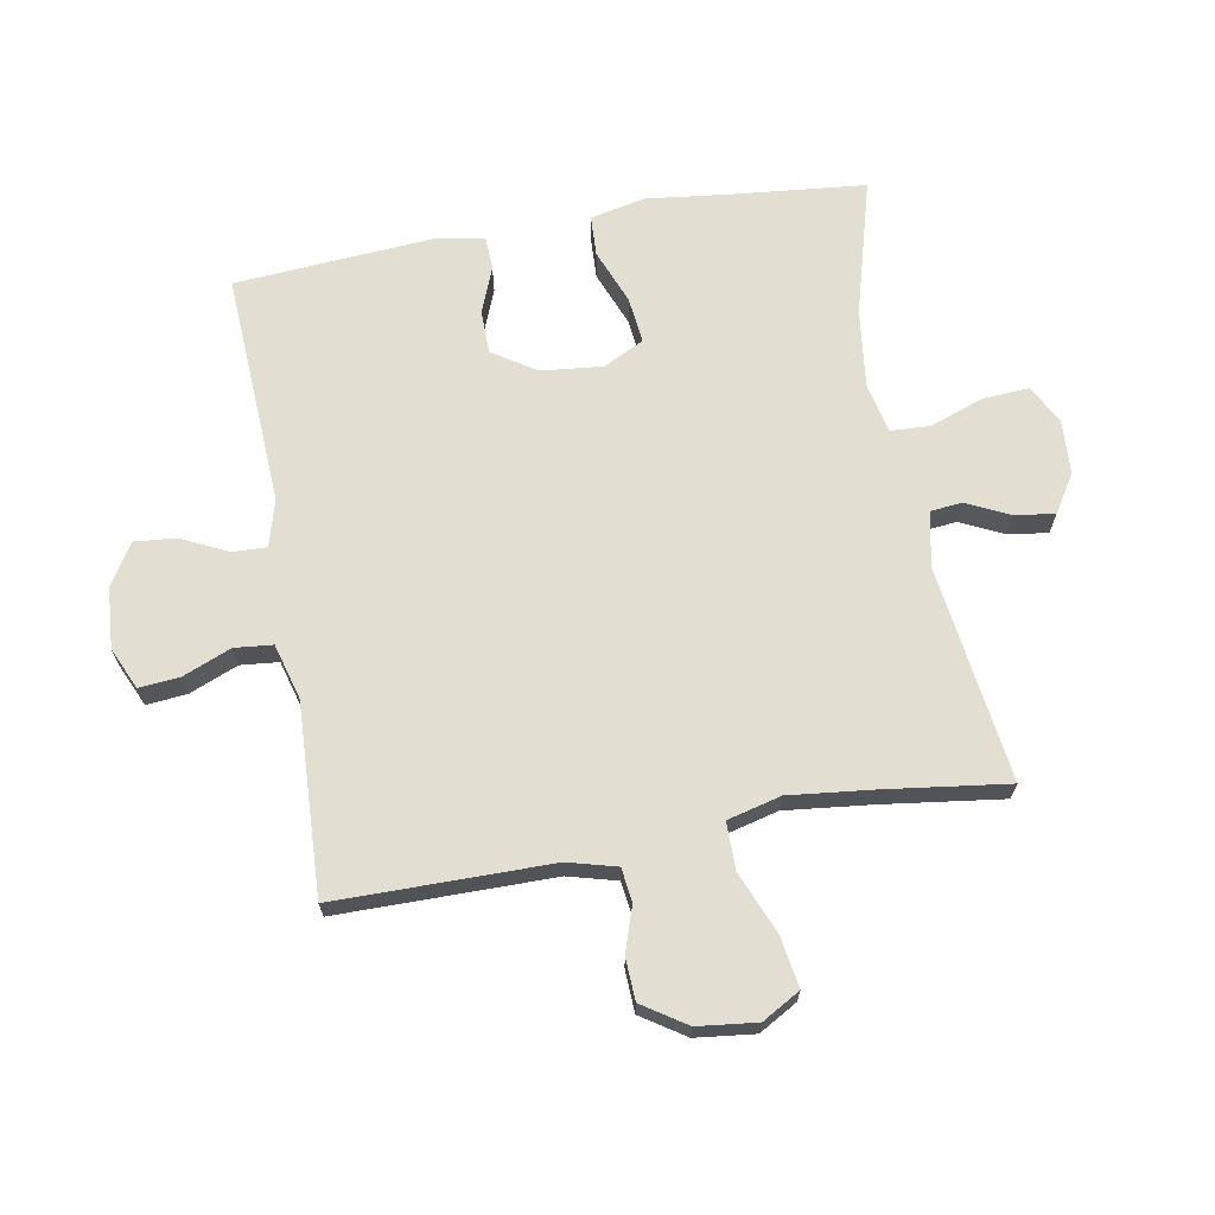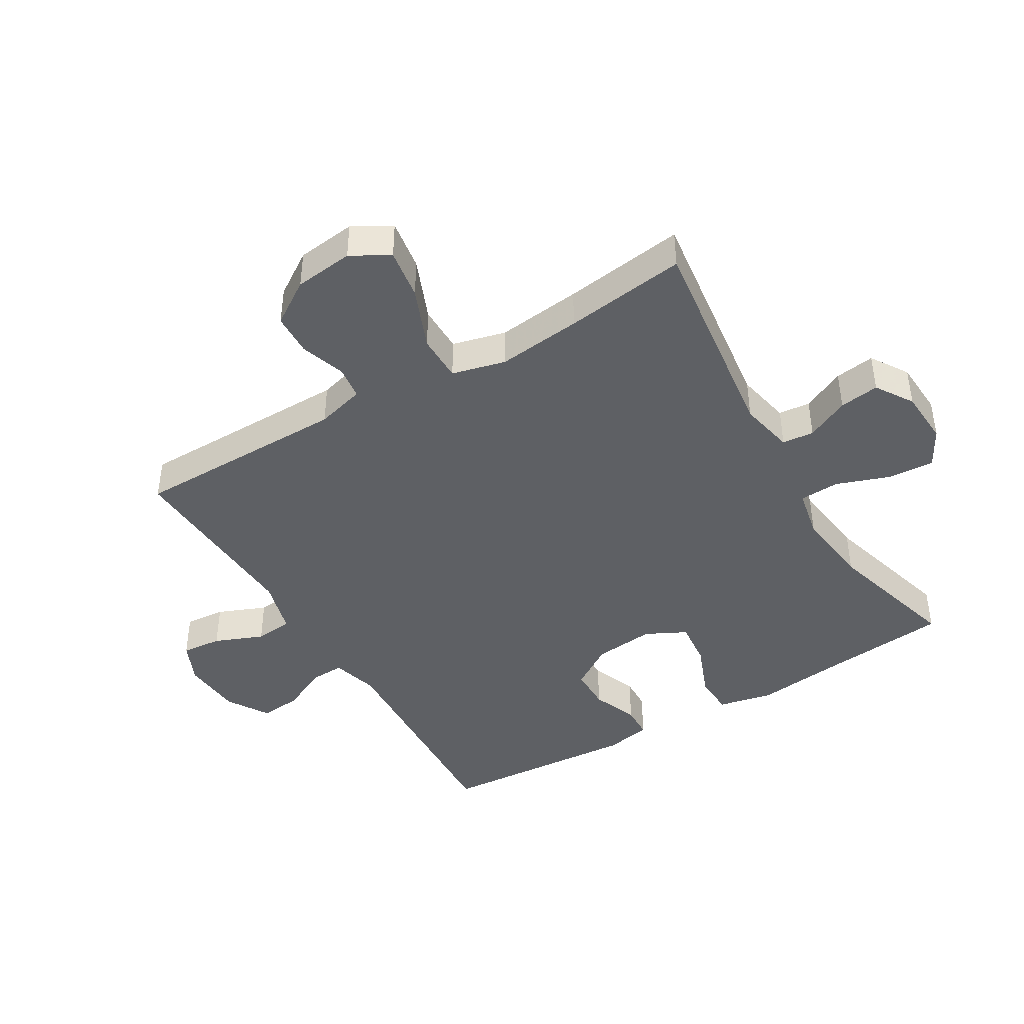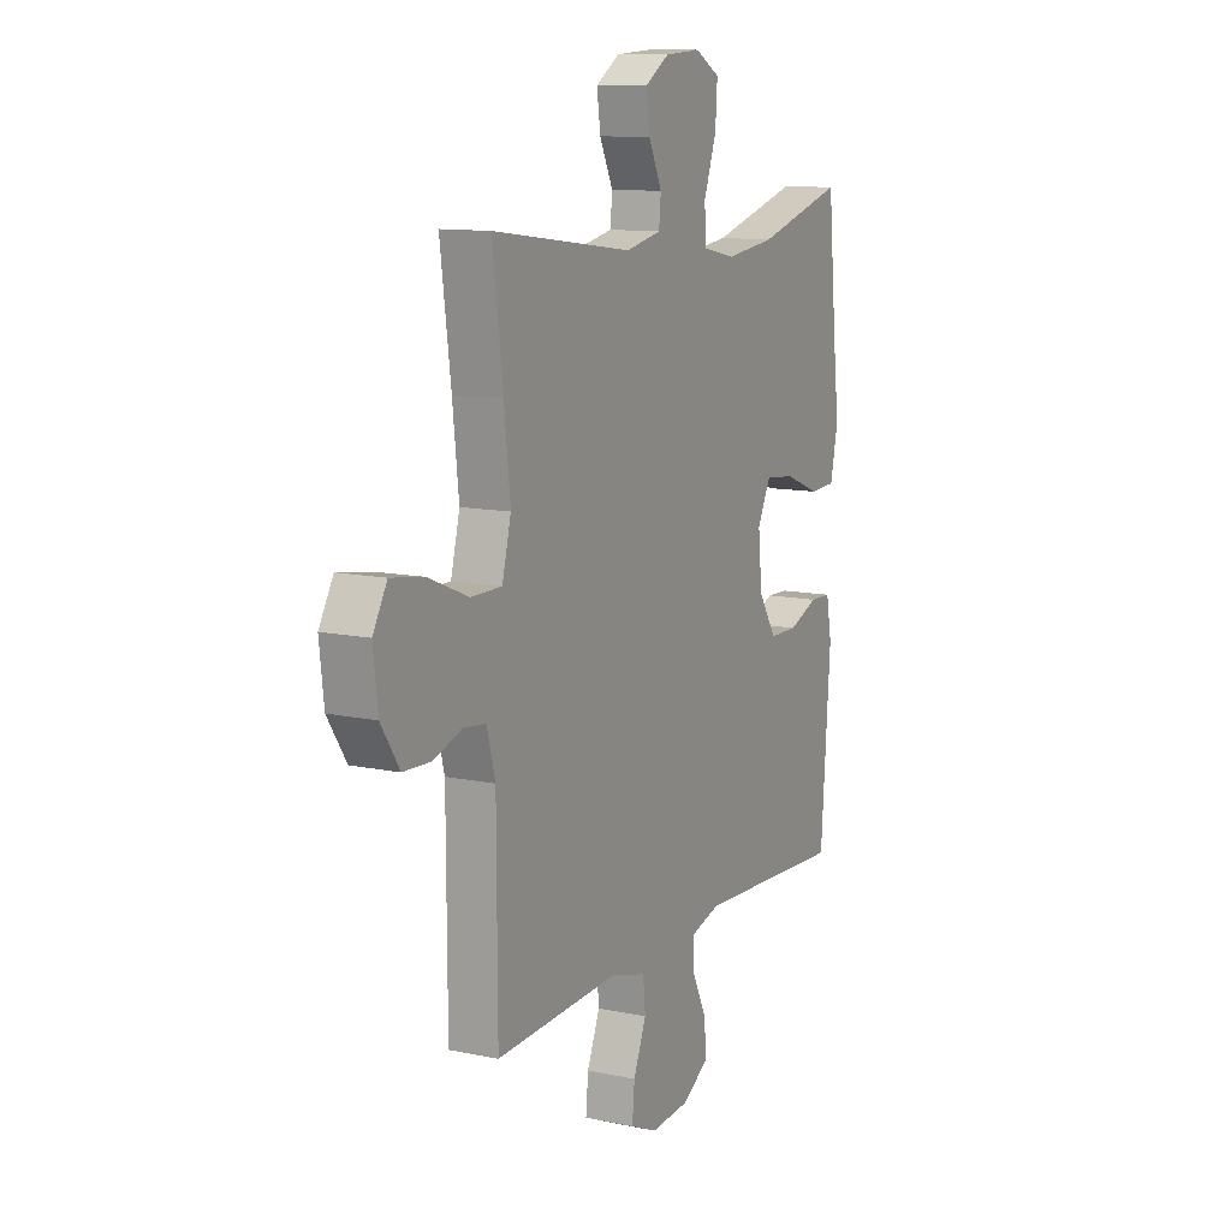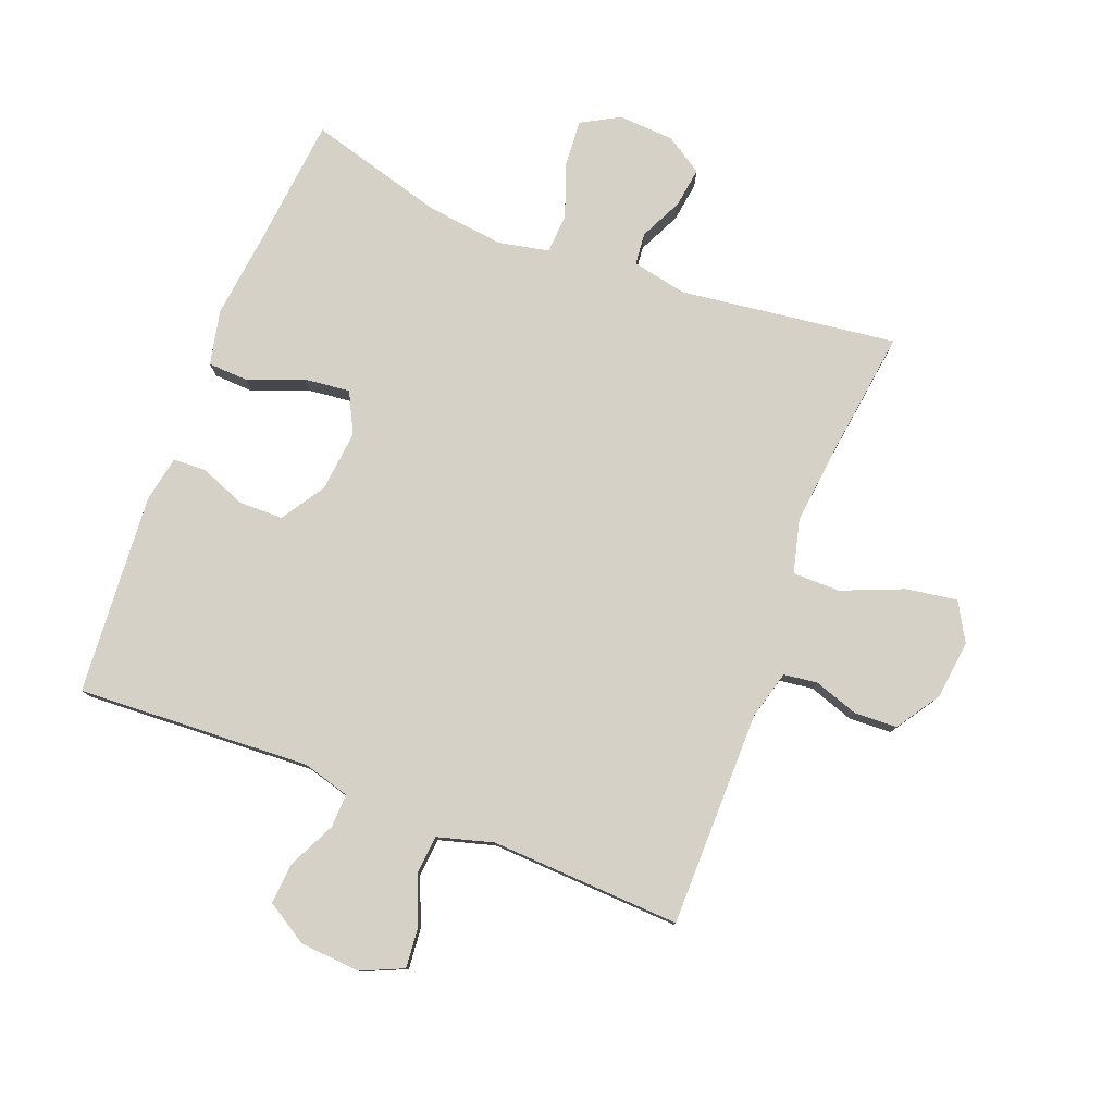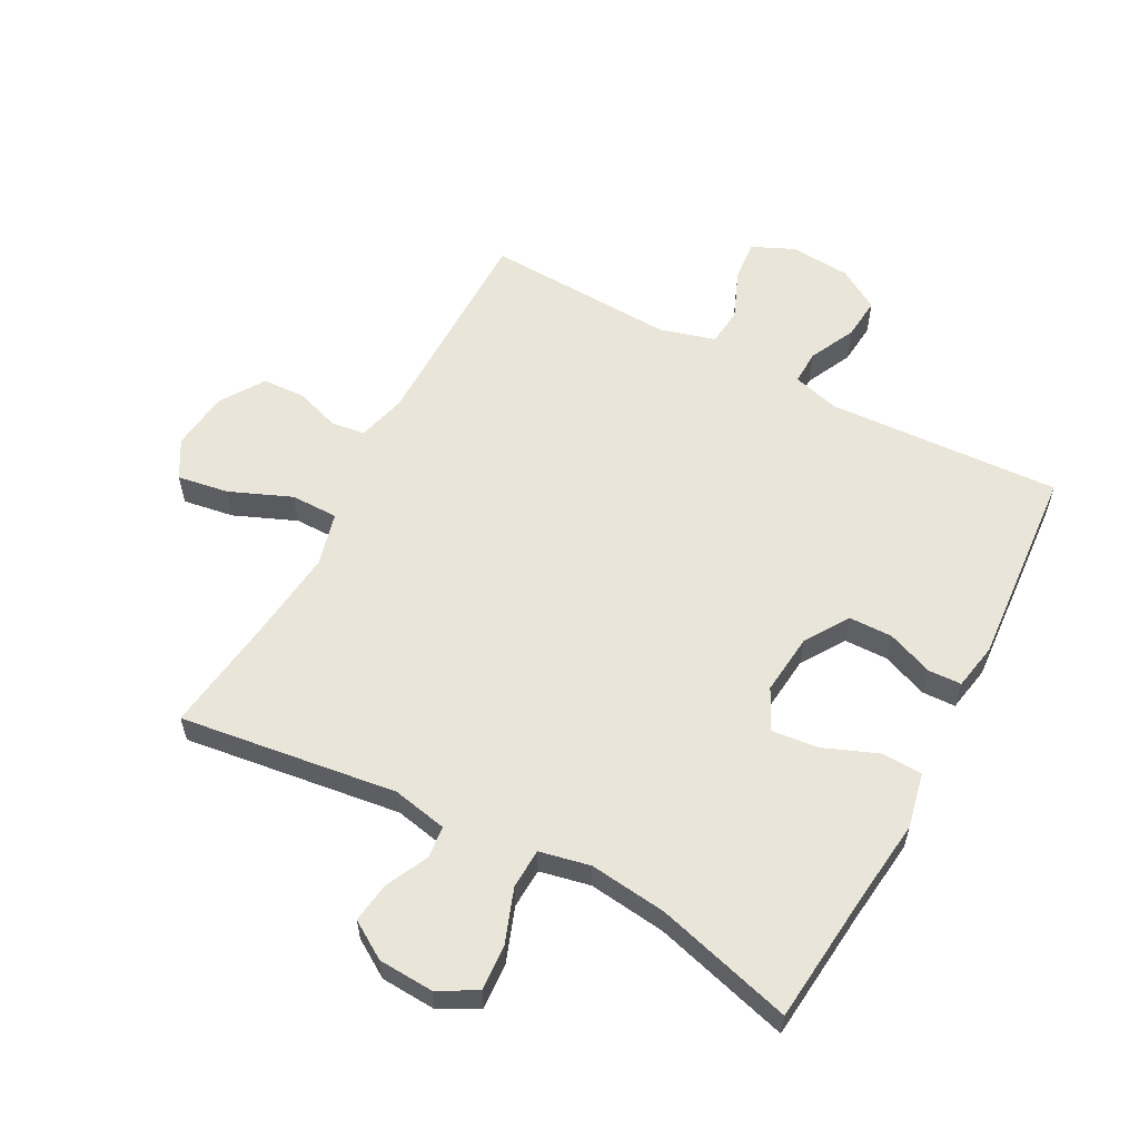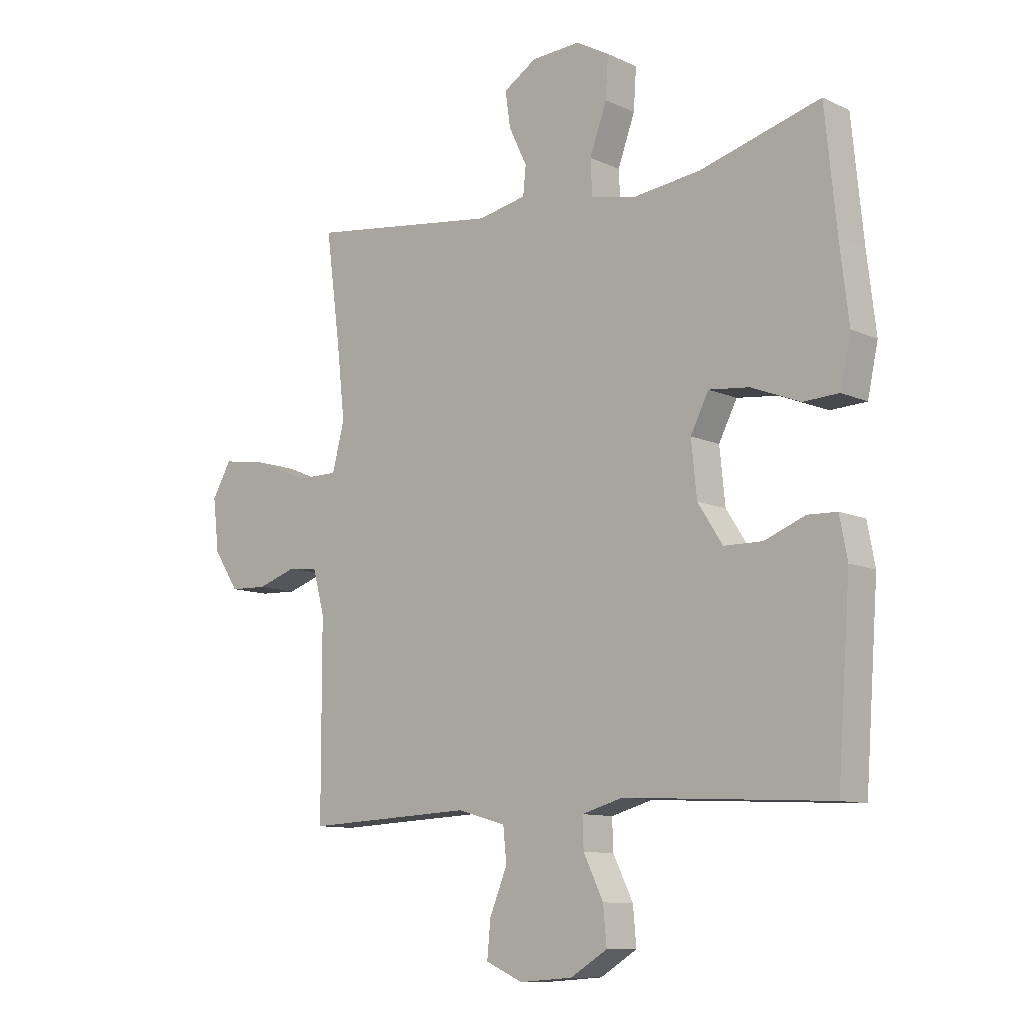
<metadata>
{"format":"obj","ext":"obj","renderer":"f3d","projection":"perspective","resolution":1024,"background":"white","views":[{"elev":67.7,"azim":-100.1,"up":"+Y"},{"elev":-43.0,"azim":-59.1,"up":"+Y"},{"elev":11.6,"azim":-63.0,"up":"+Z"},{"elev":79.1,"azim":-158.8,"up":"+Y"},{"elev":58.5,"azim":28.0,"up":"+Y"},{"elev":-10.4,"azim":41.0,"up":"+Z"}]}
</metadata>
<code>
v -0.5 0.07 -0.5
v -0.501 0.07 -0.154
v -0.522 0.07 -0.076
v -0.576 0.07 -0.069
v -0.648 0.07 -0.093
v -0.716 0.07 -0.09
v -0.762 0.07 -0.02
v -0.773 0.07 0.075
v -0.738 0.07 0.136
v -0.656 0.07 0.123
v -0.557 0.07 0.082
v -0.481 0.07 0.082
v -0.459 0.07 0.168
v -0.474 0.07 0.304
v -0.5 0.07 0.5
v -0.152 0.07 0.454
v -0.064 0.07 0.472
v -0.059 0.07 0.523
v -0.092 0.07 0.592
v -0.101 0.07 0.656
v -0.041 0.07 0.694
v 0.048 0.07 0.699
v 0.109 0.07 0.665
v 0.104 0.07 0.591
v 0.073 0.07 0.505
v 0.076 0.07 0.441
v 0.157 0.07 0.424
v 0.281 0.07 0.439
v 0.5 0.07 0.5
v 0.521 0.07 0.288
v 0.537 0.07 0.152
v 0.518 0.07 0.064
v 0.453 0.07 0.061
v 0.365 0.07 0.096
v 0.291 0.07 0.104
v 0.258 0.07 0.039
v 0.268 0.07 -0.059
v 0.313 0.07 -0.129
v 0.383 0.07 -0.13
v 0.457 0.07 -0.101
v 0.51 0.07 -0.103
v 0.524 0.07 -0.177
v 0.5 0.07 -0.5
v 0.125 0.07 -0.48
v 0.05 0.07 -0.501
v 0.052 0.07 -0.556
v 0.088 0.07 -0.63
v 0.094 0.07 -0.697
v 0.027 0.07 -0.738
v -0.07 0.07 -0.745
v -0.137 0.07 -0.715
v -0.131 0.07 -0.65
v -0.099 0.07 -0.572
v -0.105 0.07 -0.511
v -0.194 0.07 -0.486
v -0.5 0 -0.5
v -0.501 0 -0.154
v -0.522 0 -0.076
v -0.576 0 -0.069
v -0.648 0 -0.093
v -0.716 0 -0.09
v -0.762 0 -0.02
v -0.773 0 0.075
v -0.738 0 0.136
v -0.656 0 0.123
v -0.557 0 0.082
v -0.481 0 0.082
v -0.459 0 0.168
v -0.474 0 0.304
v -0.5 0 0.5
v -0.152 0 0.454
v -0.064 0 0.472
v -0.059 0 0.523
v -0.092 0 0.592
v -0.101 0 0.656
v -0.041 0 0.694
v 0.048 0 0.699
v 0.109 0 0.665
v 0.104 0 0.591
v 0.073 0 0.505
v 0.076 0 0.441
v 0.157 0 0.424
v 0.281 0 0.439
v 0.5 0 0.5
v 0.521 0 0.288
v 0.537 0 0.152
v 0.518 0 0.064
v 0.453 0 0.061
v 0.365 0 0.096
v 0.291 0 0.104
v 0.258 0 0.039
v 0.268 0 -0.059
v 0.313 0 -0.129
v 0.383 0 -0.13
v 0.457 0 -0.101
v 0.51 0 -0.103
v 0.524 0 -0.177
v 0.5 0 -0.5
v 0.125 0 -0.48
v 0.05 0 -0.501
v 0.052 0 -0.556
v 0.088 0 -0.63
v 0.094 0 -0.697
v 0.027 0 -0.738
v -0.07 0 -0.745
v -0.137 0 -0.715
v -0.131 0 -0.65
v -0.099 0 -0.572
v -0.105 0 -0.511
v -0.194 0 -0.486
f 51 52 53
f 50 51 53
f 49 50 53
f 48 49 53
f 47 48 53
f 46 47 53
f 45 46 53 54
f 44 45 54 55
f 42 43 44
f 41 42 44
f 40 41 44
f 39 40 44
f 38 39 44 55
f 32 33 34
f 31 32 34
f 30 31 34
f 30 34 35
f 29 30 35
f 28 29 35
f 27 28 35 36
f 23 24 25
f 22 23 25
f 21 22 25
f 20 21 25
f 19 20 25
f 18 19 25
f 17 18 25 26
f 16 17 26
f 14 15 16
f 27 36 37
f 26 27 37
f 16 26 37
f 14 16 37
f 13 14 37
f 9 10 11
f 8 9 11
f 7 8 11
f 6 7 11
f 5 6 11
f 4 5 11
f 3 4 11 12
f 55 1 2
f 38 55 2
f 37 38 2
f 13 37 2
f 12 13 2
f 2 3 12
f 108 107 106
f 108 106 105
f 108 105 104
f 108 104 103
f 108 103 102
f 108 102 101
f 109 108 101 100
f 110 109 100 99
f 99 98 97
f 99 97 96
f 99 96 95
f 99 95 94
f 110 99 94 93
f 89 88 87
f 89 87 86
f 89 86 85
f 90 89 85
f 90 85 84
f 90 84 83
f 91 90 83 82
f 80 79 78
f 80 78 77
f 80 77 76
f 80 76 75
f 80 75 74
f 80 74 73
f 81 80 73 72
f 81 72 71
f 71 70 69
f 92 91 82
f 92 82 81
f 92 81 71
f 92 71 69
f 92 69 68
f 66 65 64
f 66 64 63
f 66 63 62
f 66 62 61
f 66 61 60
f 66 60 59
f 67 66 59 58
f 57 56 110
f 57 110 93
f 57 93 92
f 57 92 68
f 57 68 67
f 67 58 57
f 1 56 57 2
f 2 57 58 3
f 3 58 59 4
f 4 59 60 5
f 5 60 61 6
f 6 61 62 7
f 7 62 63 8
f 8 63 64 9
f 9 64 65 10
f 10 65 66 11
f 11 66 67 12
f 12 67 68 13
f 13 68 69 14
f 14 69 70 15
f 15 70 71 16
f 16 71 72 17
f 17 72 73 18
f 18 73 74 19
f 19 74 75 20
f 20 75 76 21
f 21 76 77 22
f 22 77 78 23
f 23 78 79 24
f 24 79 80 25
f 25 80 81 26
f 26 81 82 27
f 27 82 83 28
f 28 83 84 29
f 29 84 85 30
f 30 85 86 31
f 31 86 87 32
f 32 87 88 33
f 33 88 89 34
f 34 89 90 35
f 35 90 91 36
f 36 91 92 37
f 37 92 93 38
f 38 93 94 39
f 39 94 95 40
f 40 95 96 41
f 41 96 97 42
f 42 97 98 43
f 43 98 99 44
f 44 99 100 45
f 45 100 101 46
f 46 101 102 47
f 47 102 103 48
f 48 103 104 49
f 49 104 105 50
f 50 105 106 51
f 51 106 107 52
f 52 107 108 53
f 53 108 109 54
f 54 109 110 55
f 55 110 56 1

</code>
